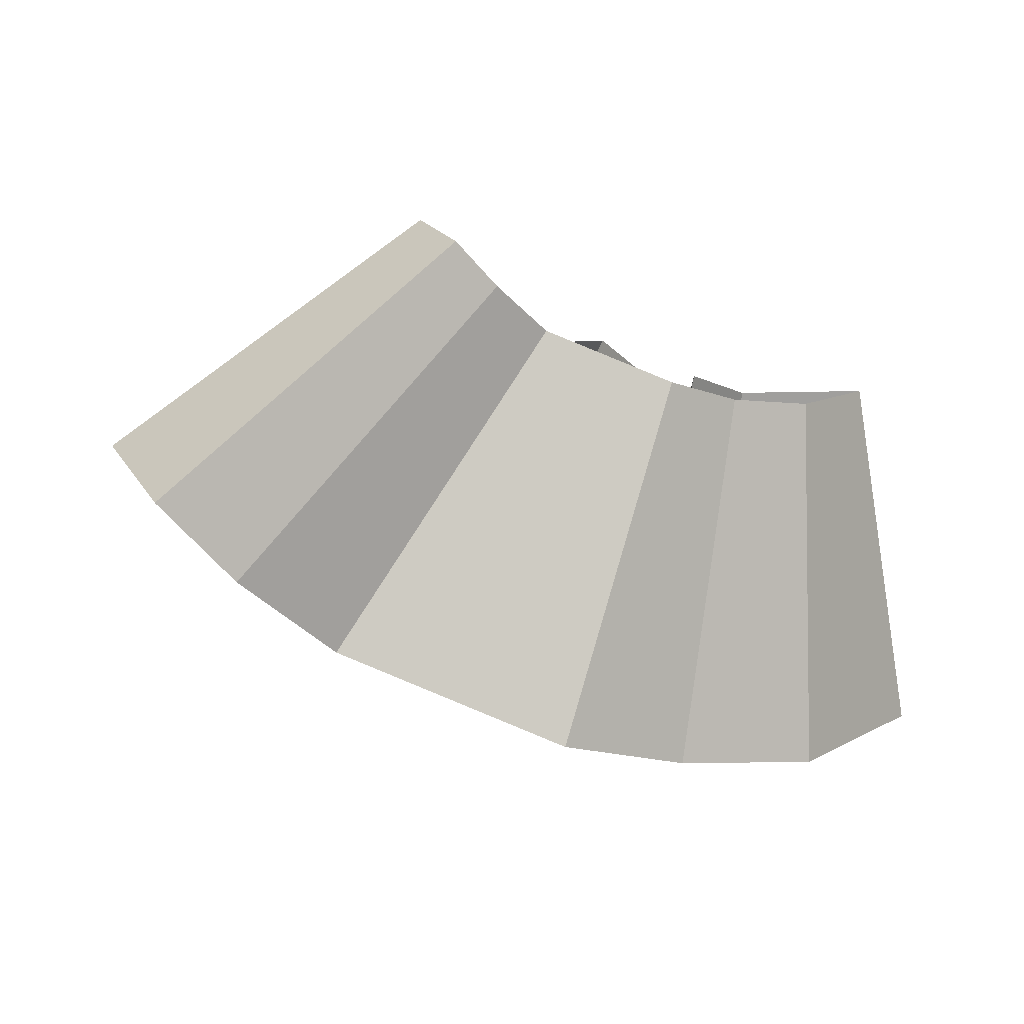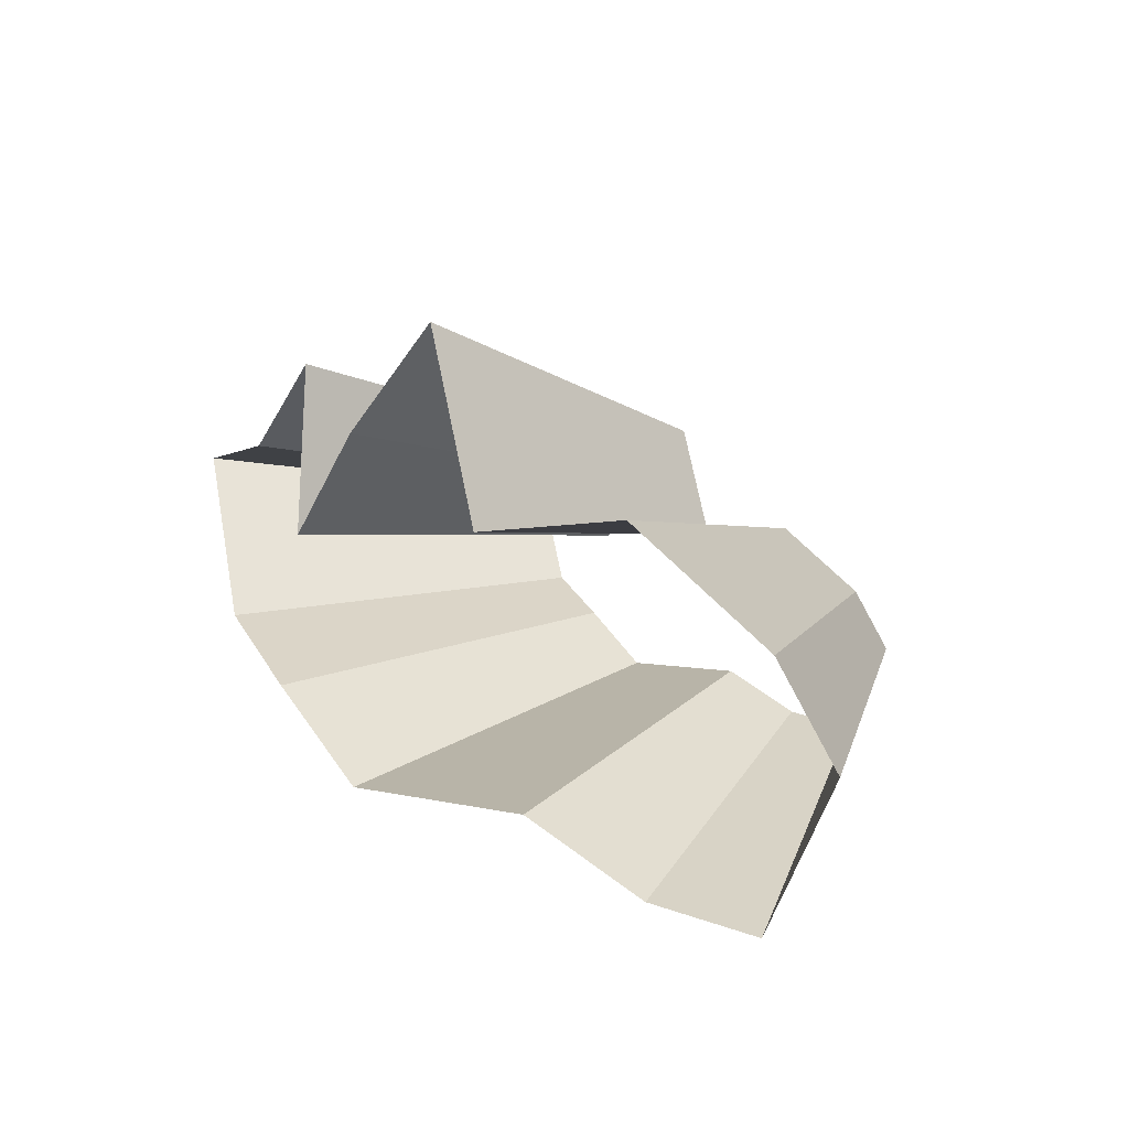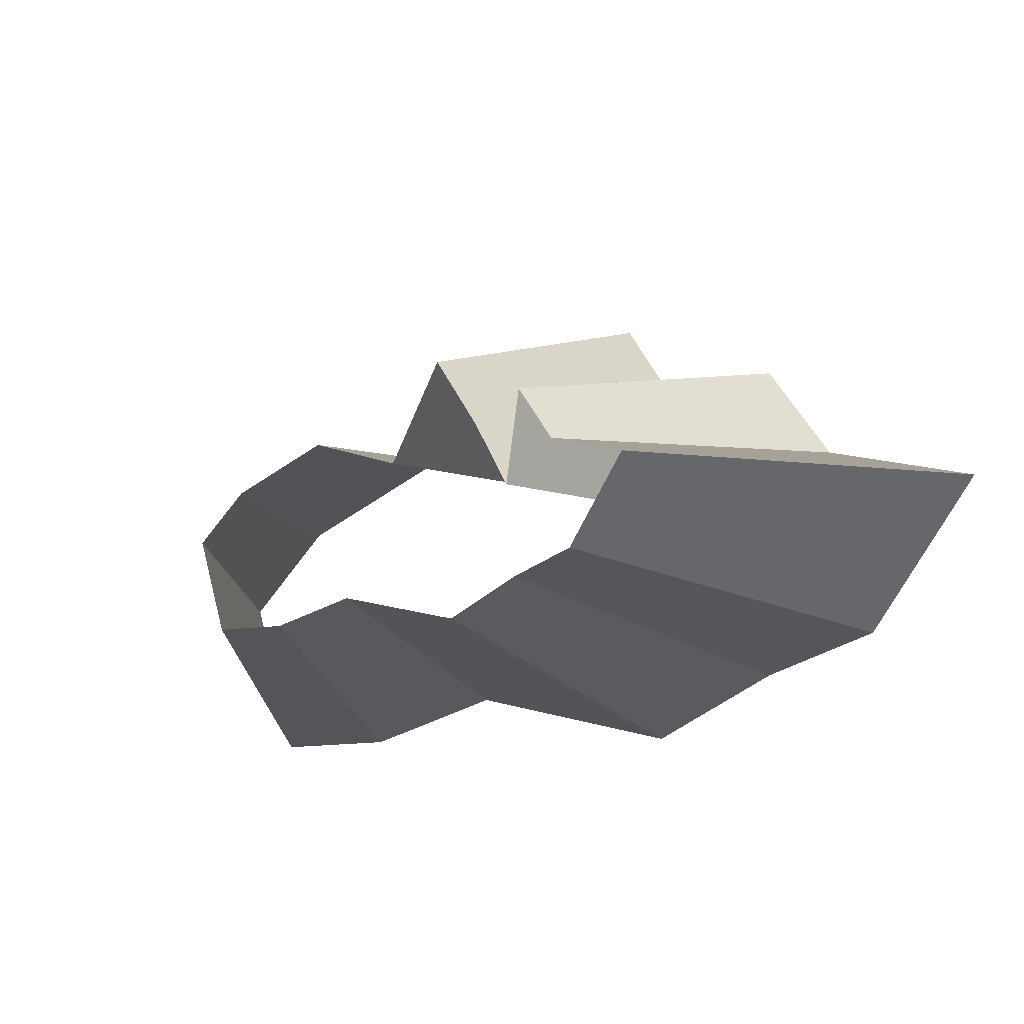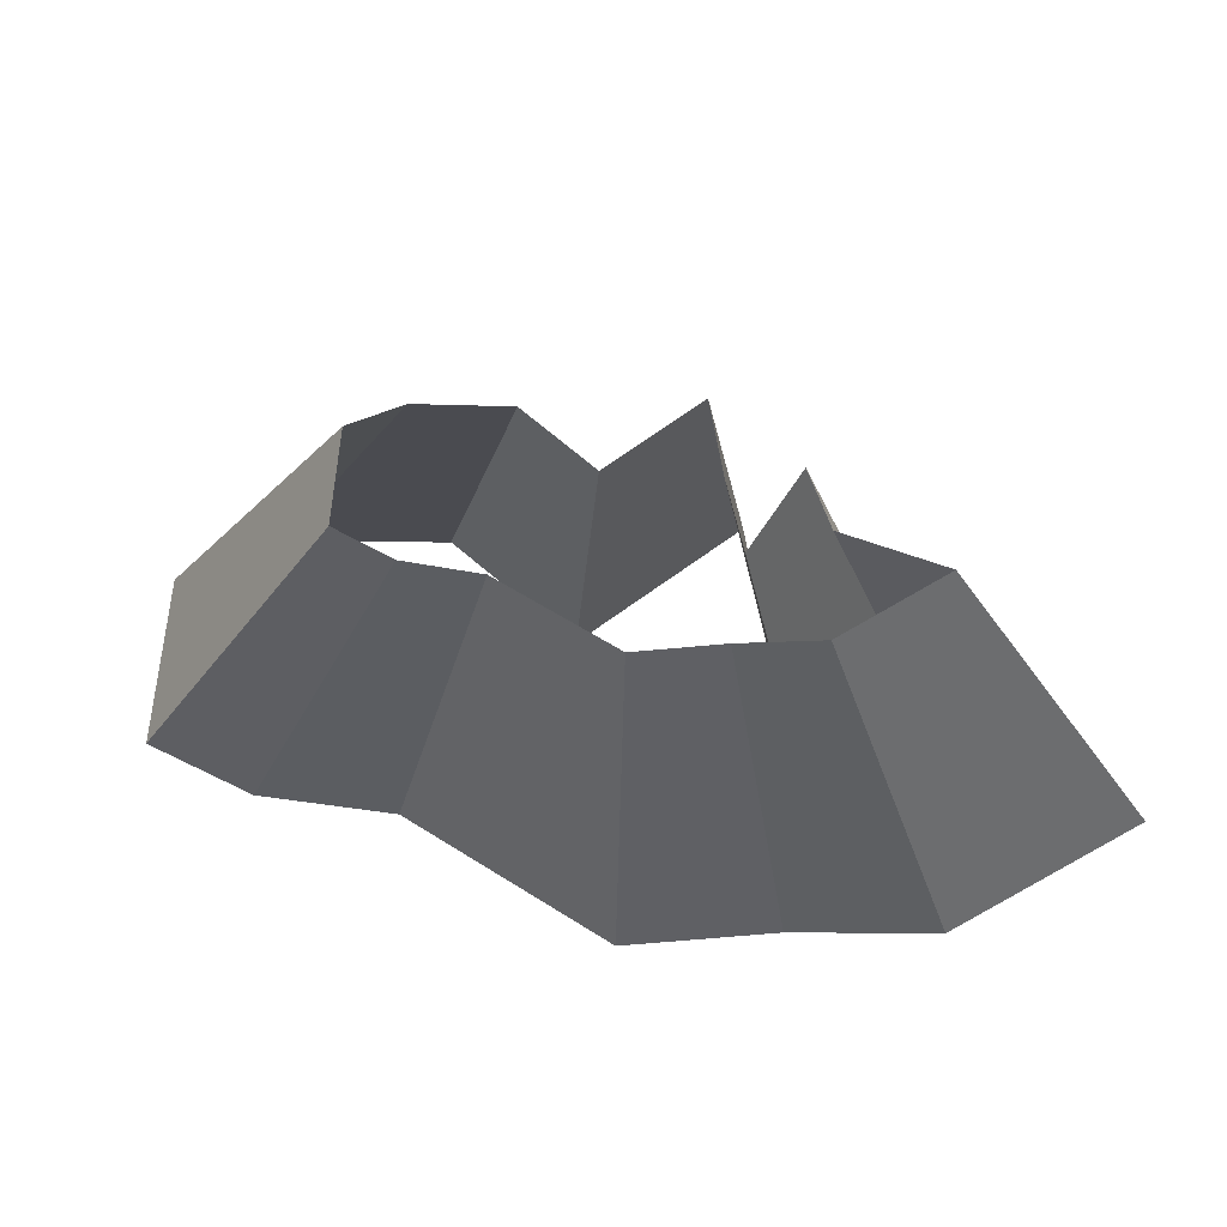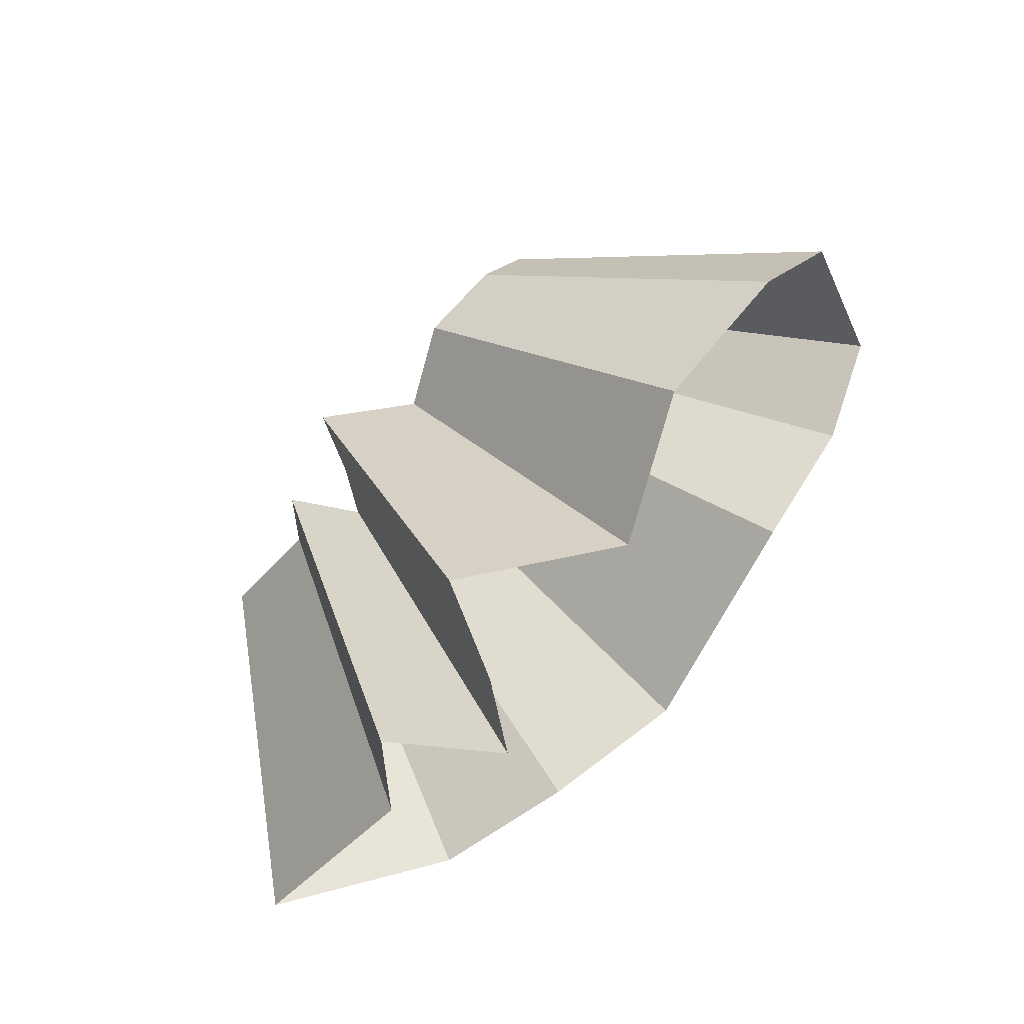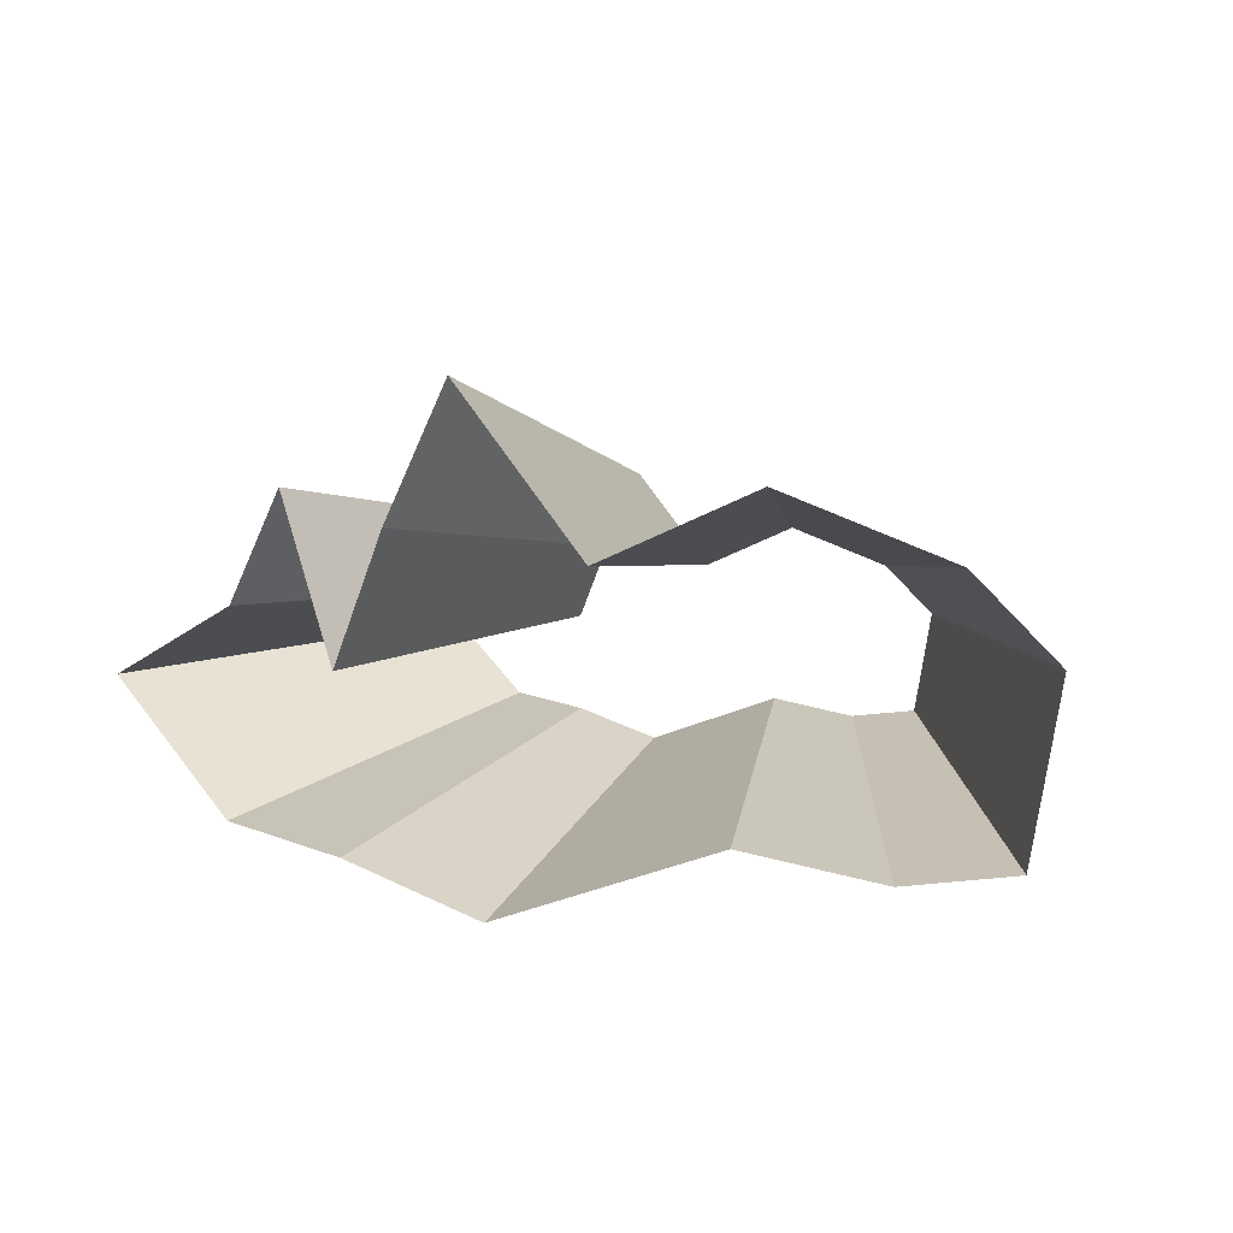
<metadata>
{"format":"obj","ext":"obj","renderer":"f3d","projection":"perspective","resolution":1024,"background":"white","views":[{"elev":-9.1,"azim":-35.7,"up":"+Z"},{"elev":47.2,"azim":-117.9,"up":"+Y"},{"elev":-44.9,"azim":48.6,"up":"+Y"},{"elev":-58.7,"azim":10.0,"up":"+Y"},{"elev":76.4,"azim":147.8,"up":"+Y"},{"elev":38.9,"azim":-144.5,"up":"+Y"}]}
</metadata>
<code>
g shard29
v -0.267 0.2264 -0.2567
v -0.2221 0.2637 -0.2646
v -0.1438 0.2878 -0.293
v -0.1756 0.1572 -0.3614
v -0.2372 0.147 -0.3319
v -0.2795 0.1501 -0.2973
v -0.08846 0.2521 -0.3402
v 0.0008571 0.2987 -0.3168
v 0.005474 0.2427 -0.3596
v 0.0137 0.1794 -0.3891
v -0.0805 0.09552 -0.4076
v -0.004207 0.09641 -0.4139
v 0.06733 0.2361 -0.3562
v 0.08065 0.1799 -0.3817
v 0.06762 0.07796 -0.4121
v 0.1622 0.101 -0.3835
v -0.3998 0.4746 -0.4763
v -0.4807 0.4075 -0.4621
v -0.2588 0.518 -0.5275
v -0.3162 0.2829 -0.6505
v -0.427 0.2646 -0.5975
v -0.5031 0.2702 -0.5351
v -0.1592 0.4537 -0.6124
v 0.001543 0.5376 -0.5703
v 0.009853 0.4368 -0.6472
v 0.02467 0.3228 -0.7003
v -0.1449 0.1719 -0.7337
v -0.007572 0.1735 -0.745
v 0.1212 0.4249 -0.6412
v 0.1452 0.3237 -0.687
v 0.1217 0.1403 -0.7417
v 0.2919 0.1817 -0.6903
v -0.3998 0.4746 -0.4763
v -0.2221 0.2637 -0.2646
v -0.267 0.2264 -0.2567
v -0.4807 0.4075 -0.4621
v -0.2795 0.1501 -0.2973
v -0.5031 0.2702 -0.5351
v -0.427 0.2646 -0.5975
v -0.2372 0.147 -0.3319
v -0.2588 0.518 -0.5275
v -0.1438 0.2878 -0.293
v -0.1592 0.4537 -0.6124
v -0.08846 0.2521 -0.3402
v 0.001543 0.5376 -0.5703
v 0.0008571 0.2987 -0.3168
v 0.009853 0.4368 -0.6472
v 0.005474 0.2427 -0.3596
v -0.1756 0.1572 -0.3614
v -0.3162 0.2829 -0.6505
v -0.0805 0.09552 -0.4076
v -0.1449 0.1719 -0.7337
v 0.02467 0.3228 -0.7003
v 0.0137 0.1794 -0.3891
v 0.1212 0.4249 -0.6412
v 0.06733 0.2361 -0.3562
v -0.004207 0.09641 -0.4139
v -0.007572 0.1735 -0.745
v 0.1452 0.3237 -0.687
v 0.08065 0.1799 -0.3817
v 0.06762 0.07796 -0.4121
v 0.1217 0.1403 -0.7417
v 0.2919 0.1817 -0.6903
v 0.1622 0.101 -0.3835
g shard29_0
f 18 17 2
f 1 18 2
f 33 19 3
f 34 33 3
f 20 21 5
f 4 20 5
f 22 36 35
f 6 22 35
f 39 38 37
f 40 39 37
f 41 23 7
f 42 41 7
f 43 24 8
f 44 43 8
f 45 25 9
f 46 45 9
f 47 26 10
f 48 47 10
f 27 50 49
f 11 27 49
f 28 52 51
f 12 28 51
f 53 29 13
f 54 53 13
f 55 30 14
f 56 55 14
f 31 58 57
f 15 31 57
f 59 32 16
f 60 59 16
f 63 62 61
f 64 63 61

</code>
